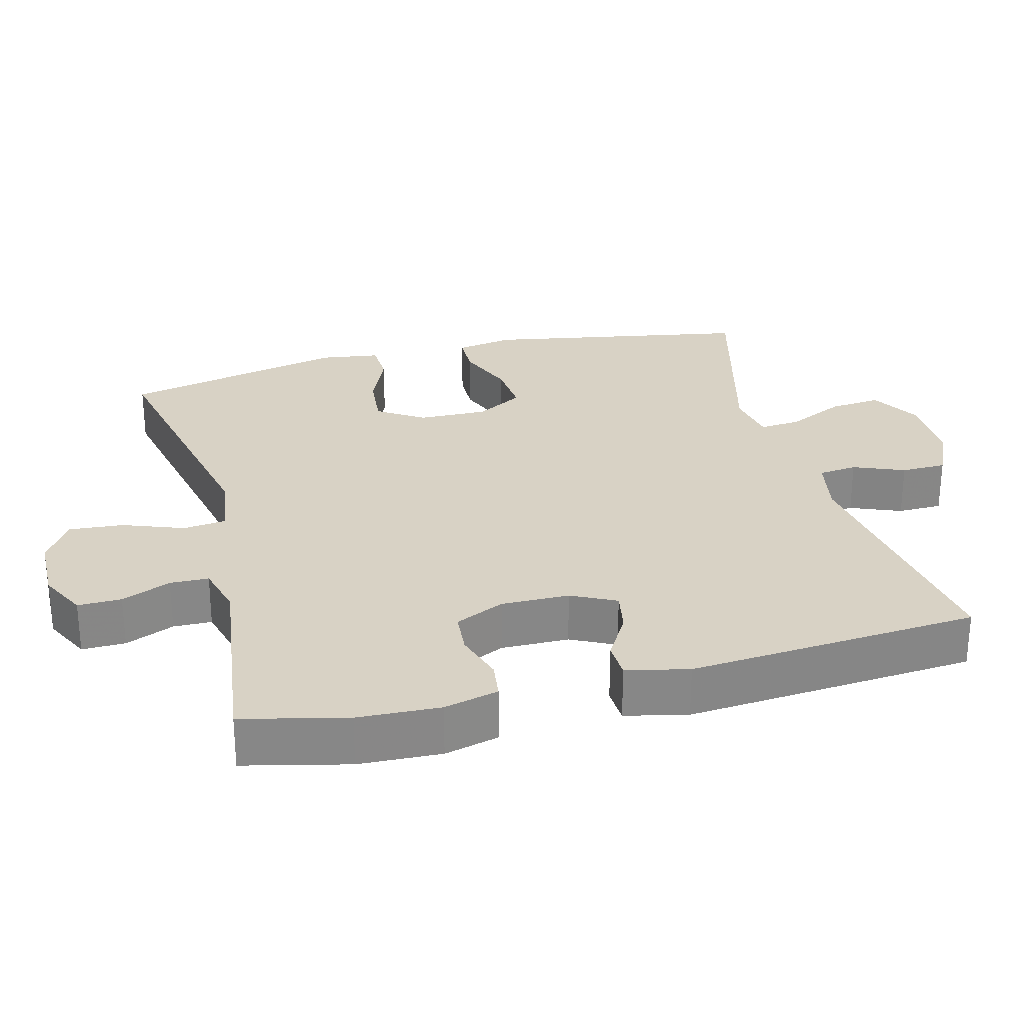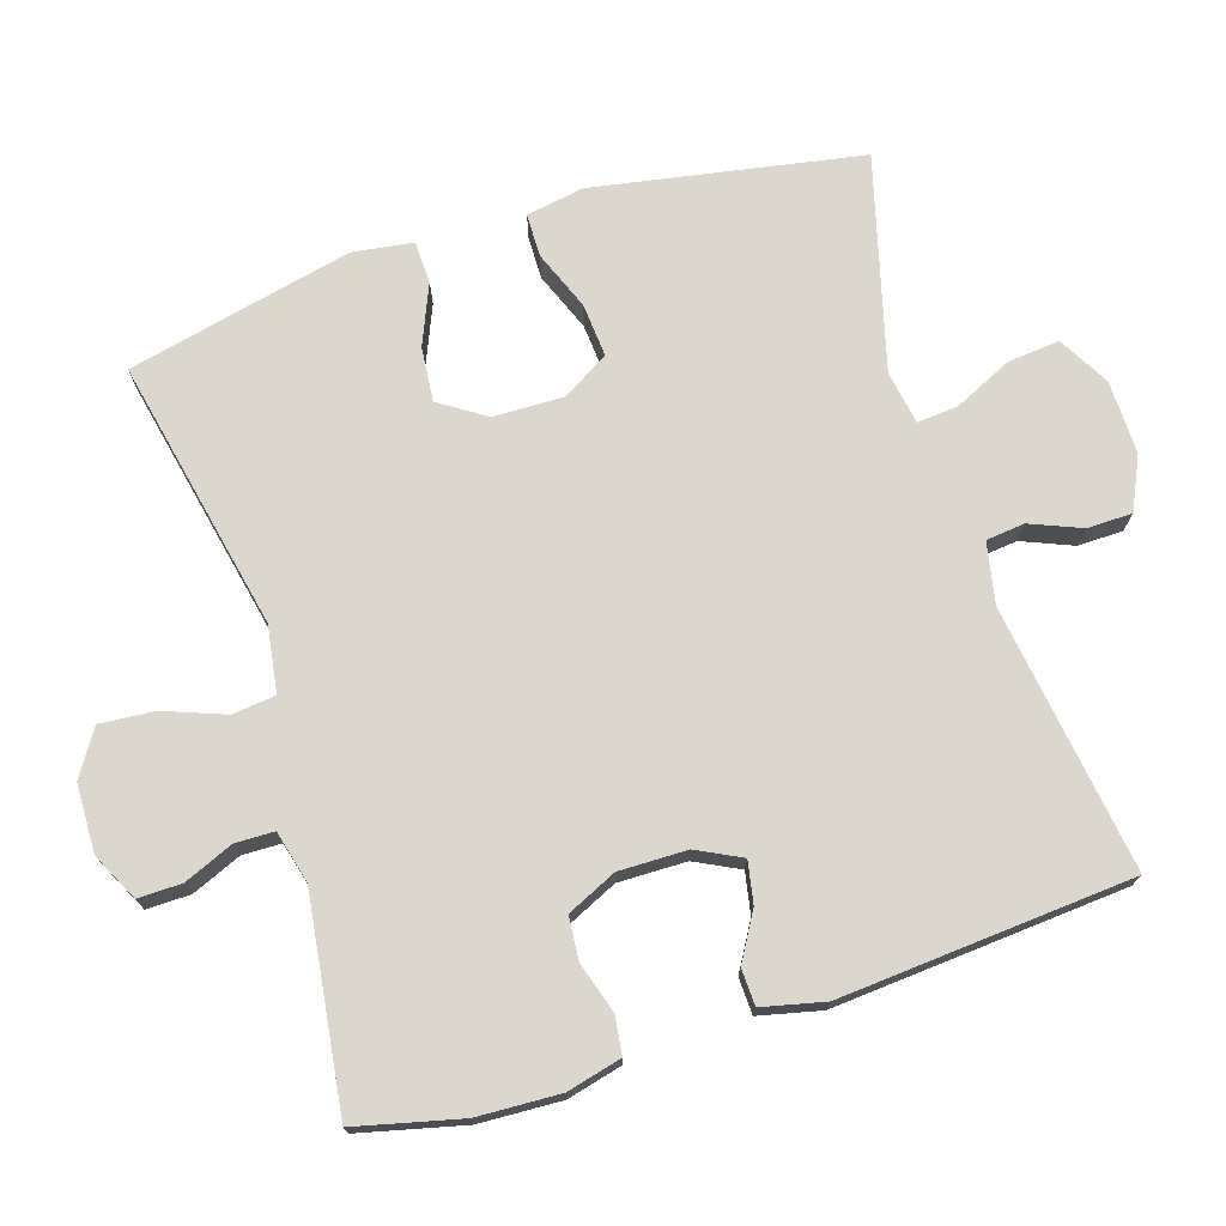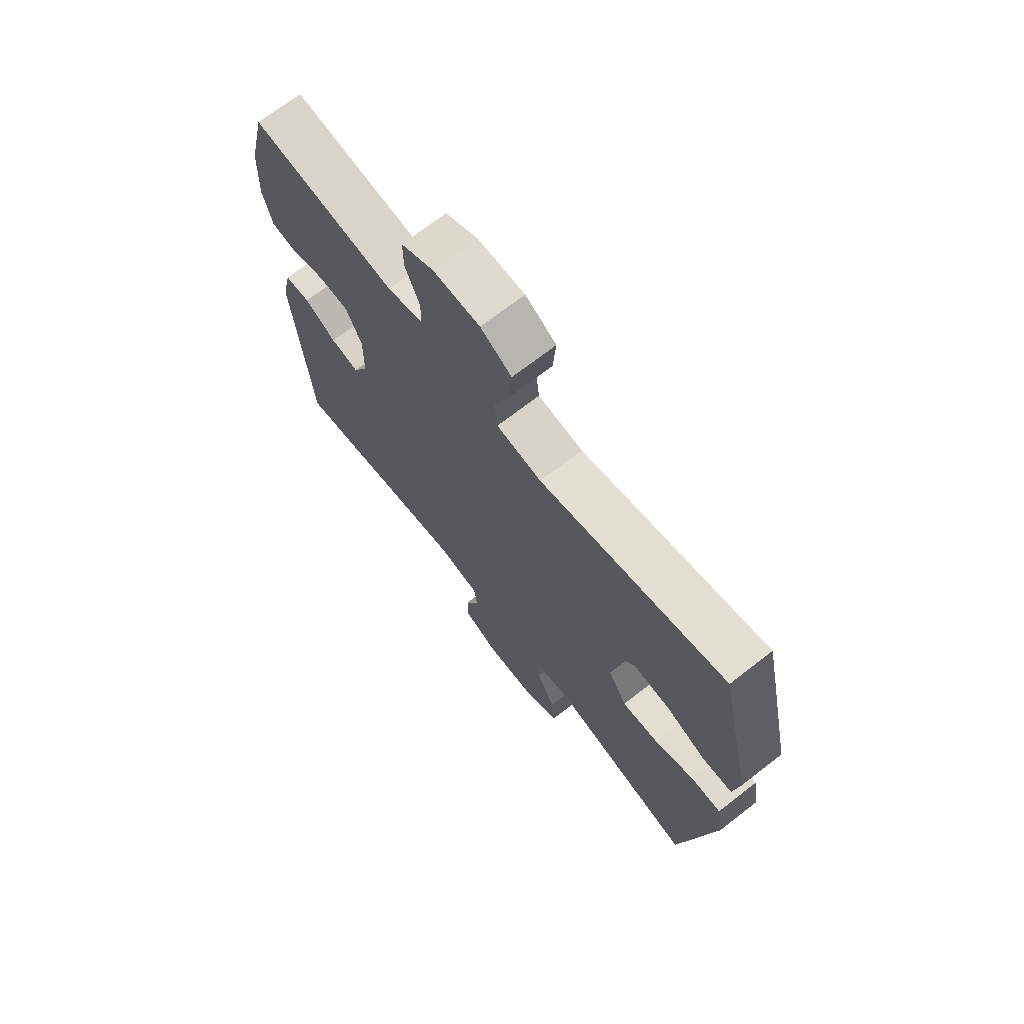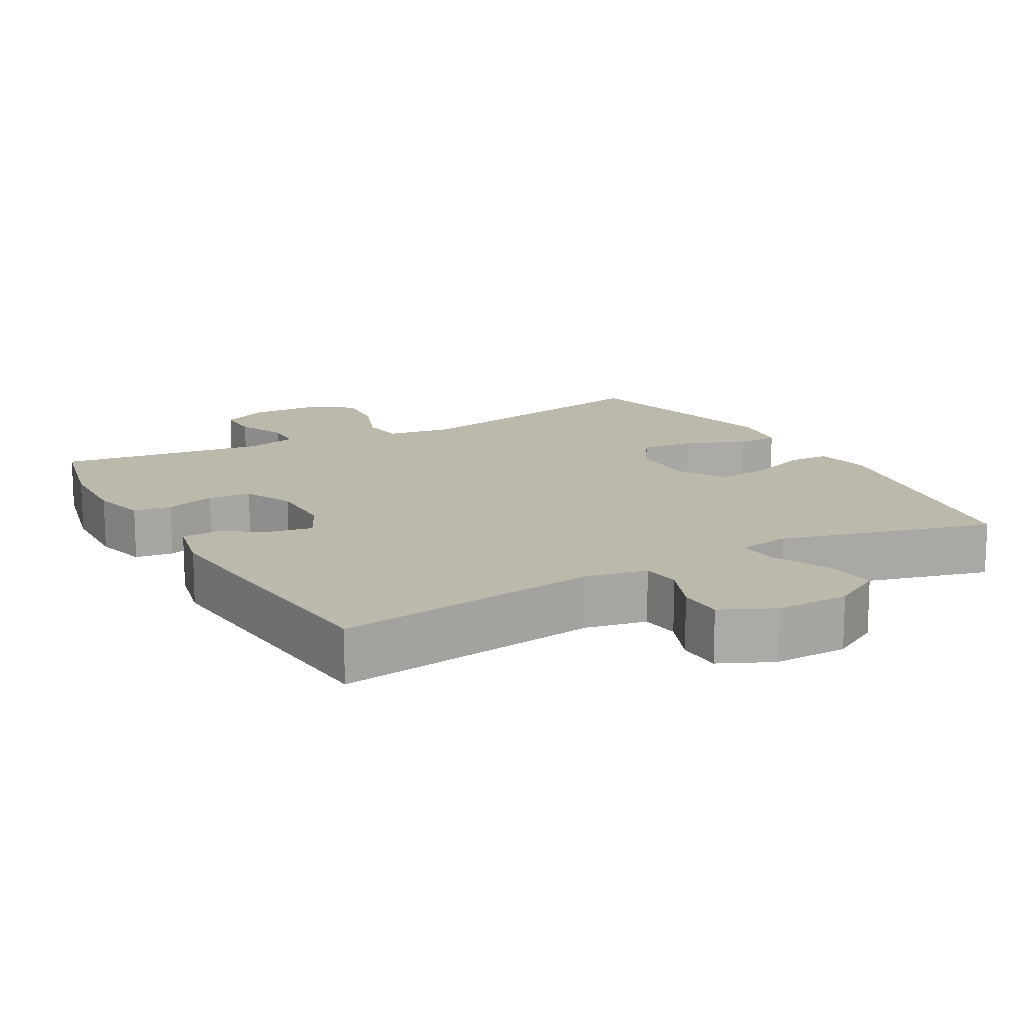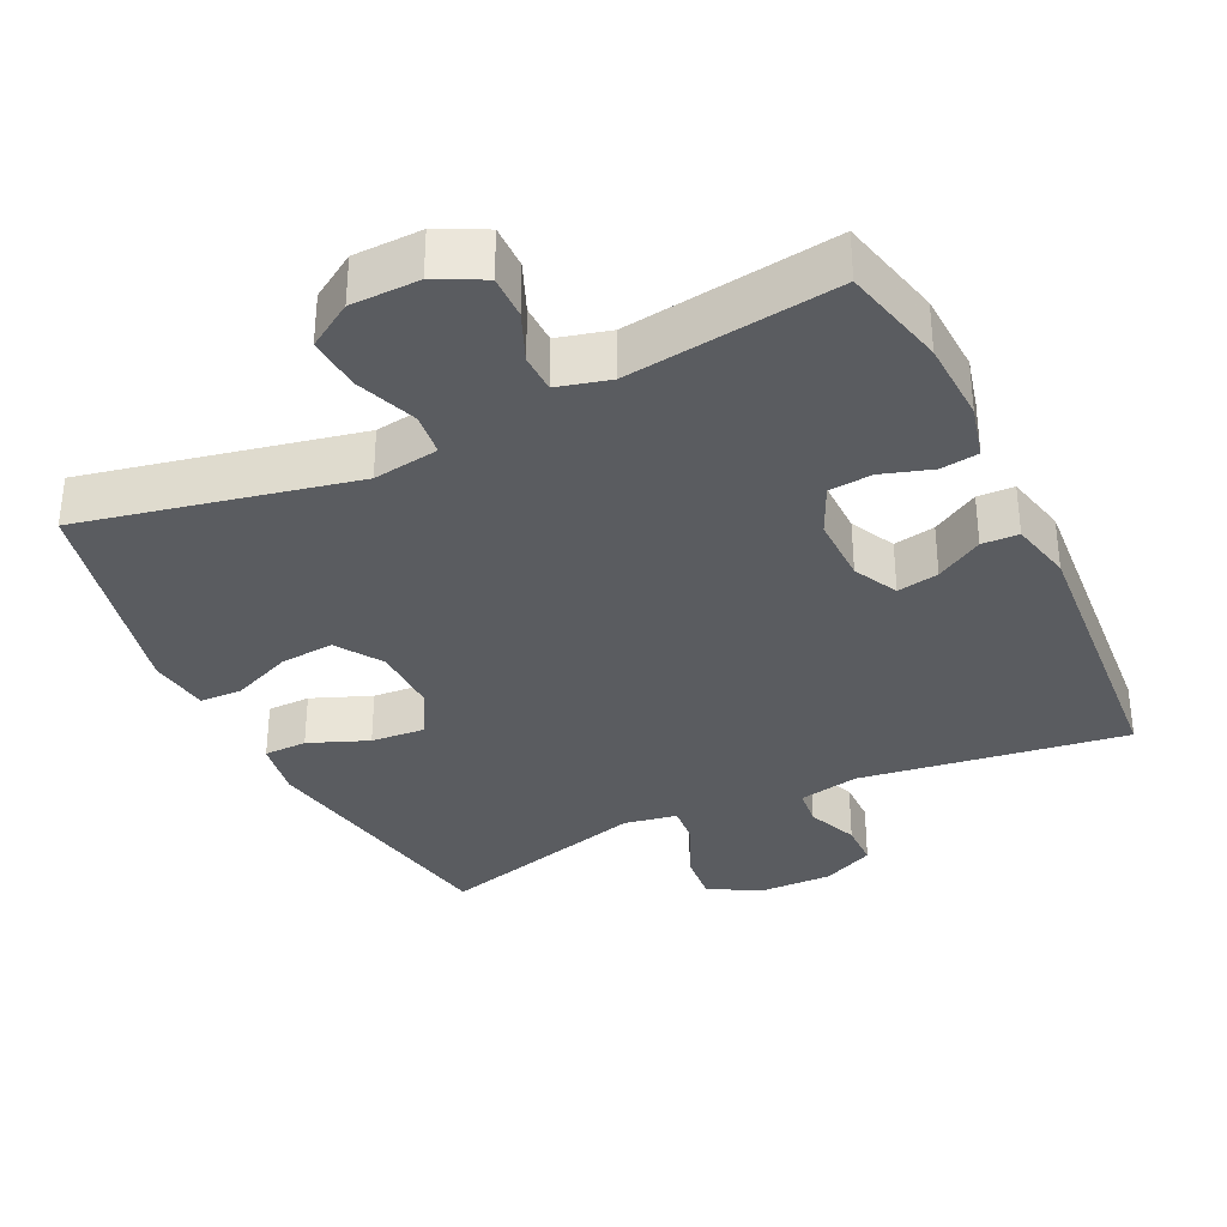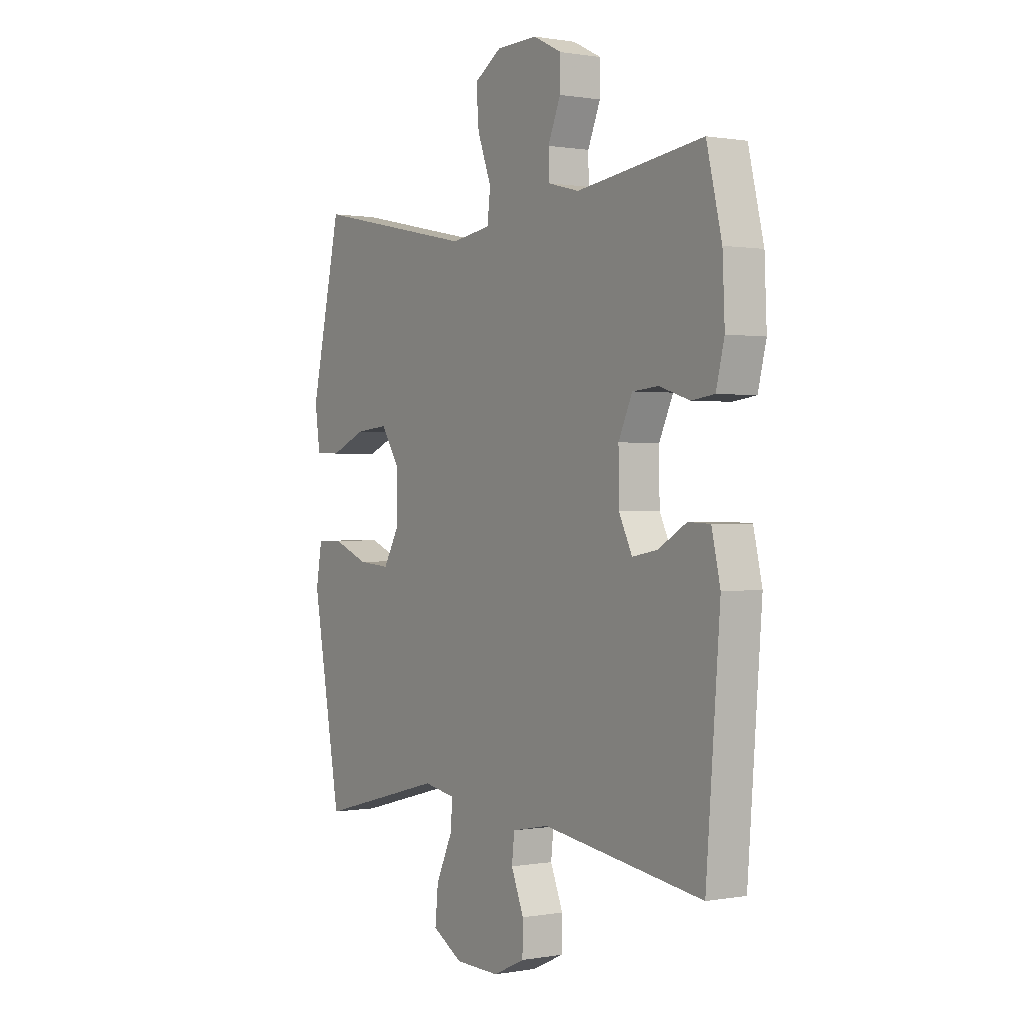
<metadata>
{"format":"obj","ext":"obj","renderer":"f3d","projection":"perspective","resolution":1024,"background":"white","views":[{"elev":27.7,"azim":75.4,"up":"+Y"},{"elev":73.2,"azim":72.5,"up":"+Y"},{"elev":70.3,"azim":-127.9,"up":"+Z"},{"elev":14.6,"azim":150.7,"up":"+Y"},{"elev":-34.1,"azim":25.7,"up":"+Y"},{"elev":0.5,"azim":56.8,"up":"+Z"}]}
</metadata>
<code>
v 0.5 0.07 -0.5
v 0.129 0.07 -0.447
v 0.044 0.07 -0.464
v 0.038 0.07 -0.518
v 0.067 0.07 -0.589
v 0.066 0.07 -0.652
v -0.007 0.07 -0.686
v -0.11 0.07 -0.684
v -0.18 0.07 -0.644
v -0.173 0.07 -0.572
v -0.135 0.07 -0.491
v -0.13 0.07 -0.434
v -0.204 0.07 -0.421
v -0.5 0.07 -0.5
v -0.567 0.07 -0.128
v -0.553 0.07 -0.047
v -0.493 0.07 -0.046
v -0.41 0.07 -0.079
v -0.335 0.07 -0.085
v -0.297 0.07 -0.019
v -0.299 0.07 0.078
v -0.341 0.07 0.142
v -0.417 0.07 0.135
v -0.5 0.07 0.1
v -0.559 0.07 0.102
v -0.571 0.07 0.186
v -0.5 0.07 0.5
v -0.121 0.07 0.42
v -0.029 0.07 0.434
v -0.022 0.07 0.494
v -0.054 0.07 0.579
v -0.06 0.07 0.655
v 0.003 0.07 0.695
v 0.098 0.07 0.697
v 0.164 0.07 0.664
v 0.163 0.07 0.603
v 0.134 0.07 0.534
v 0.135 0.07 0.48
v 0.208 0.07 0.461
v 0.5 0.07 0.5
v 0.535 0.07 0.354
v 0.54 0.07 0.239
v 0.521 0.07 0.163
v 0.468 0.07 0.156
v 0.398 0.07 0.178
v 0.338 0.07 0.173
v 0.306 0.07 0.104
v 0.307 0.07 0.009
v 0.338 0.07 -0.053
v 0.396 0.07 -0.042
v 0.461 0.07 -0.004
v 0.512 0.07 -0.006
v 0.532 0.07 -0.093
v 0.5 0 -0.5
v 0.129 0 -0.447
v 0.044 0 -0.464
v 0.038 0 -0.518
v 0.067 0 -0.589
v 0.066 0 -0.652
v -0.007 0 -0.686
v -0.11 0 -0.684
v -0.18 0 -0.644
v -0.173 0 -0.572
v -0.135 0 -0.491
v -0.13 0 -0.434
v -0.204 0 -0.421
v -0.5 0 -0.5
v -0.567 0 -0.128
v -0.553 0 -0.047
v -0.493 0 -0.046
v -0.41 0 -0.079
v -0.335 0 -0.085
v -0.297 0 -0.019
v -0.299 0 0.078
v -0.341 0 0.142
v -0.417 0 0.135
v -0.5 0 0.1
v -0.559 0 0.102
v -0.571 0 0.186
v -0.5 0 0.5
v -0.121 0 0.42
v -0.029 0 0.434
v -0.022 0 0.494
v -0.054 0 0.579
v -0.06 0 0.655
v 0.003 0 0.695
v 0.098 0 0.697
v 0.164 0 0.664
v 0.163 0 0.603
v 0.134 0 0.534
v 0.135 0 0.48
v 0.208 0 0.461
v 0.5 0 0.5
v 0.535 0 0.354
v 0.54 0 0.239
v 0.521 0 0.163
v 0.468 0 0.156
v 0.398 0 0.178
v 0.338 0 0.173
v 0.306 0 0.104
v 0.307 0 0.009
v 0.338 0 -0.053
v 0.396 0 -0.042
v 0.461 0 -0.004
v 0.512 0 -0.006
v 0.532 0 -0.093
f 50 51 52 53
f 49 50 53 1
f 48 49 1 2
f 47 48 2 3
f 42 43 44 45
f 42 45 46
f 39 40 41 42
f 38 39 42 46
f 34 35 36 37
f 34 37 38
f 33 34 38
f 30 31 32 33
f 29 30 33 38
f 25 26 27 28
f 23 24 25 28
f 22 23 28 29
f 21 22 29 38
f 15 16 17 18
f 13 14 15 18
f 12 13 18 19
f 8 9 10 11
f 8 11 12
f 7 8 12
f 4 5 6 7
f 3 4 7 12
f 47 3 12 19
f 20 21 38 46
f 19 20 46 47
f 106 105 104 103
f 54 106 103 102
f 55 54 102 101
f 56 55 101 100
f 98 97 96 95
f 99 98 95
f 95 94 93 92
f 99 95 92 91
f 90 89 88 87
f 91 90 87
f 91 87 86
f 86 85 84 83
f 91 86 83 82
f 81 80 79 78
f 81 78 77 76
f 82 81 76 75
f 91 82 75 74
f 71 70 69 68
f 71 68 67 66
f 72 71 66 65
f 64 63 62 61
f 65 64 61
f 65 61 60
f 60 59 58 57
f 65 60 57 56
f 72 65 56 100
f 99 91 74 73
f 100 99 73 72
f 1 54 55 2
f 2 55 56 3
f 3 56 57 4
f 4 57 58 5
f 5 58 59 6
f 6 59 60 7
f 7 60 61 8
f 8 61 62 9
f 9 62 63 10
f 10 63 64 11
f 11 64 65 12
f 12 65 66 13
f 13 66 67 14
f 14 67 68 15
f 15 68 69 16
f 16 69 70 17
f 17 70 71 18
f 18 71 72 19
f 19 72 73 20
f 20 73 74 21
f 21 74 75 22
f 22 75 76 23
f 23 76 77 24
f 24 77 78 25
f 25 78 79 26
f 26 79 80 27
f 27 80 81 28
f 28 81 82 29
f 29 82 83 30
f 30 83 84 31
f 31 84 85 32
f 32 85 86 33
f 33 86 87 34
f 34 87 88 35
f 35 88 89 36
f 36 89 90 37
f 37 90 91 38
f 38 91 92 39
f 39 92 93 40
f 40 93 94 41
f 41 94 95 42
f 42 95 96 43
f 43 96 97 44
f 44 97 98 45
f 45 98 99 46
f 46 99 100 47
f 47 100 101 48
f 48 101 102 49
f 49 102 103 50
f 50 103 104 51
f 51 104 105 52
f 52 105 106 53
f 53 106 54 1

</code>
